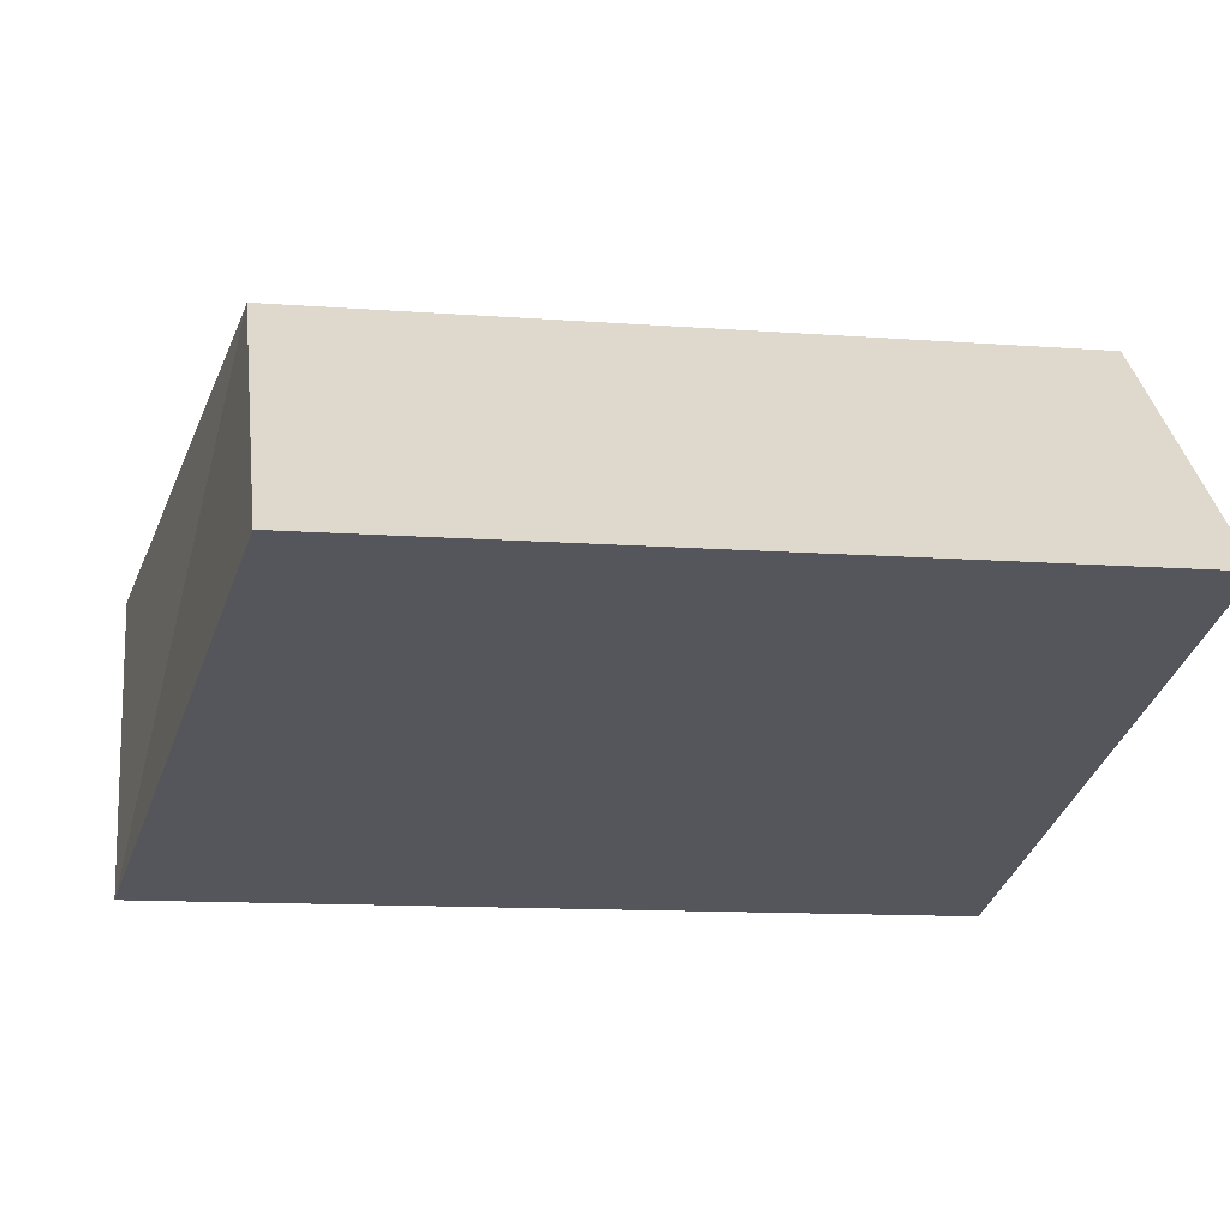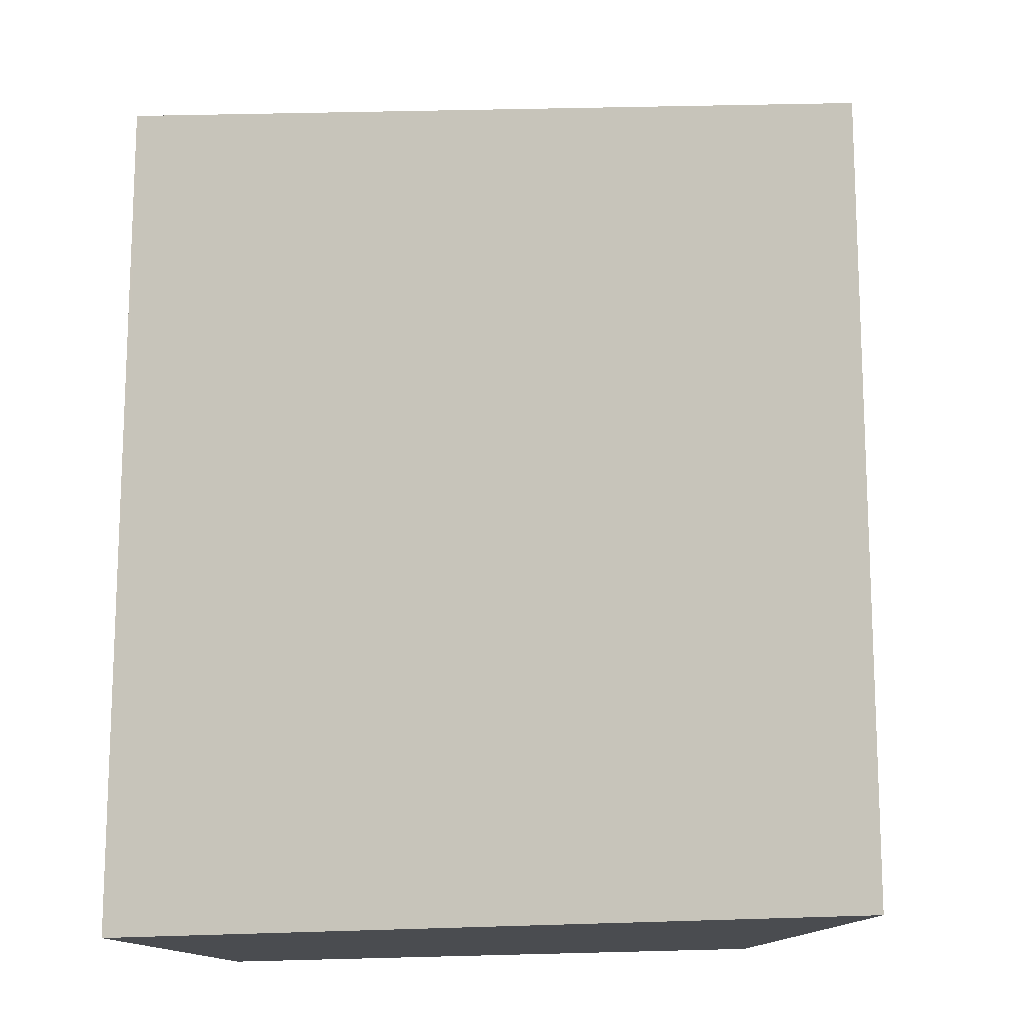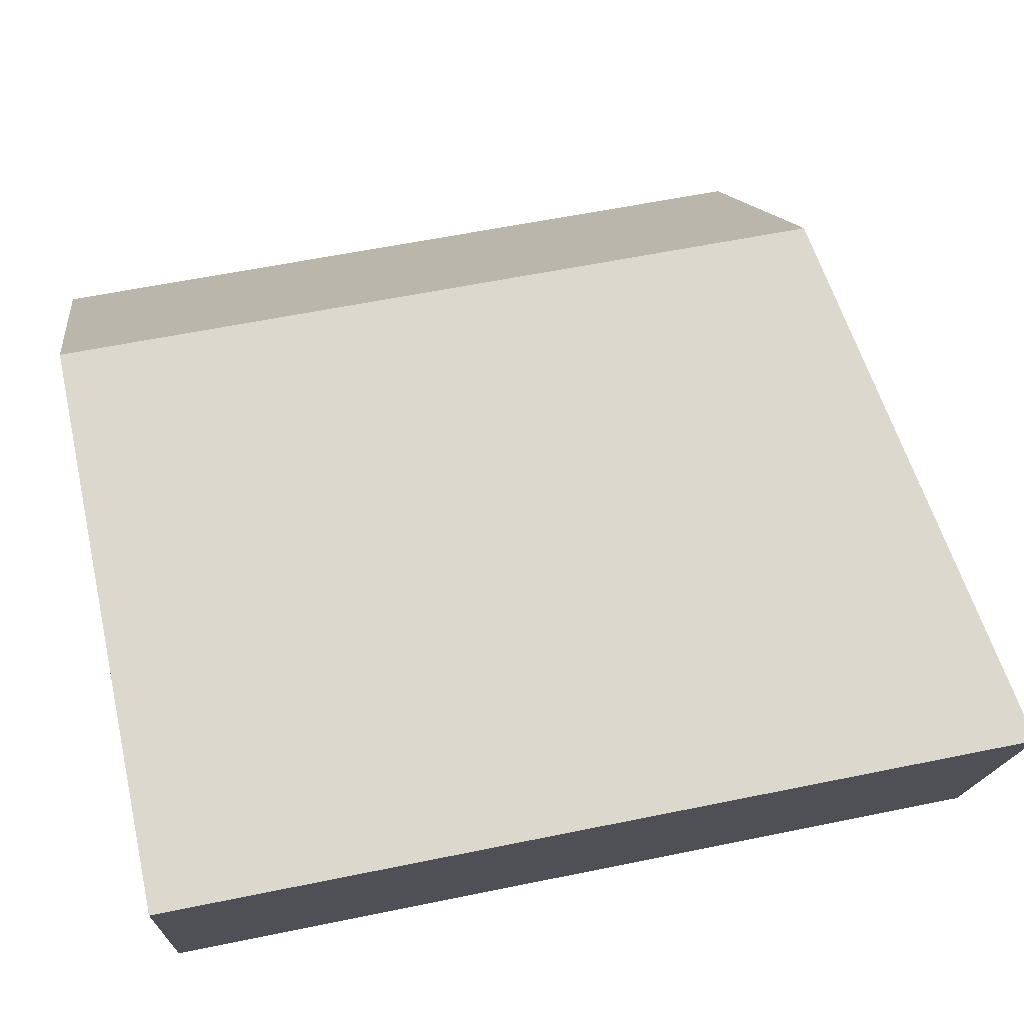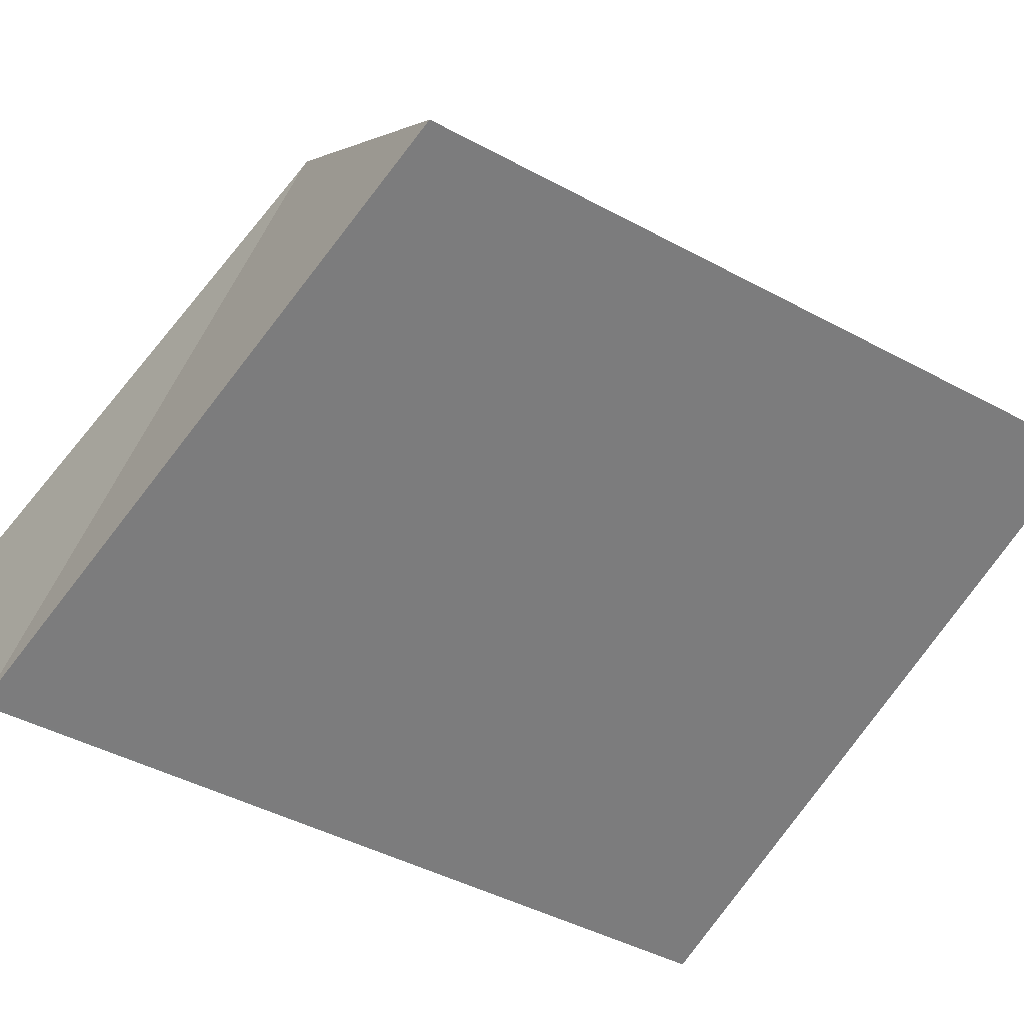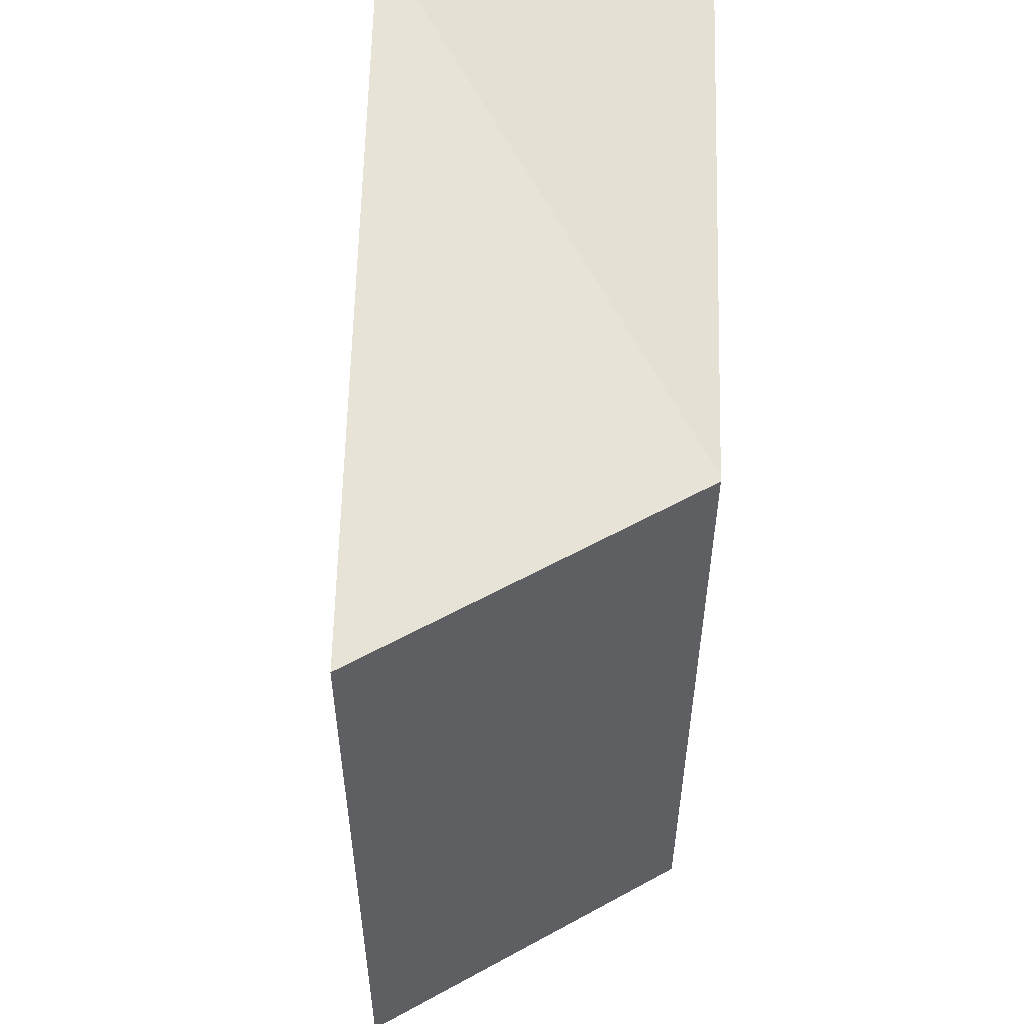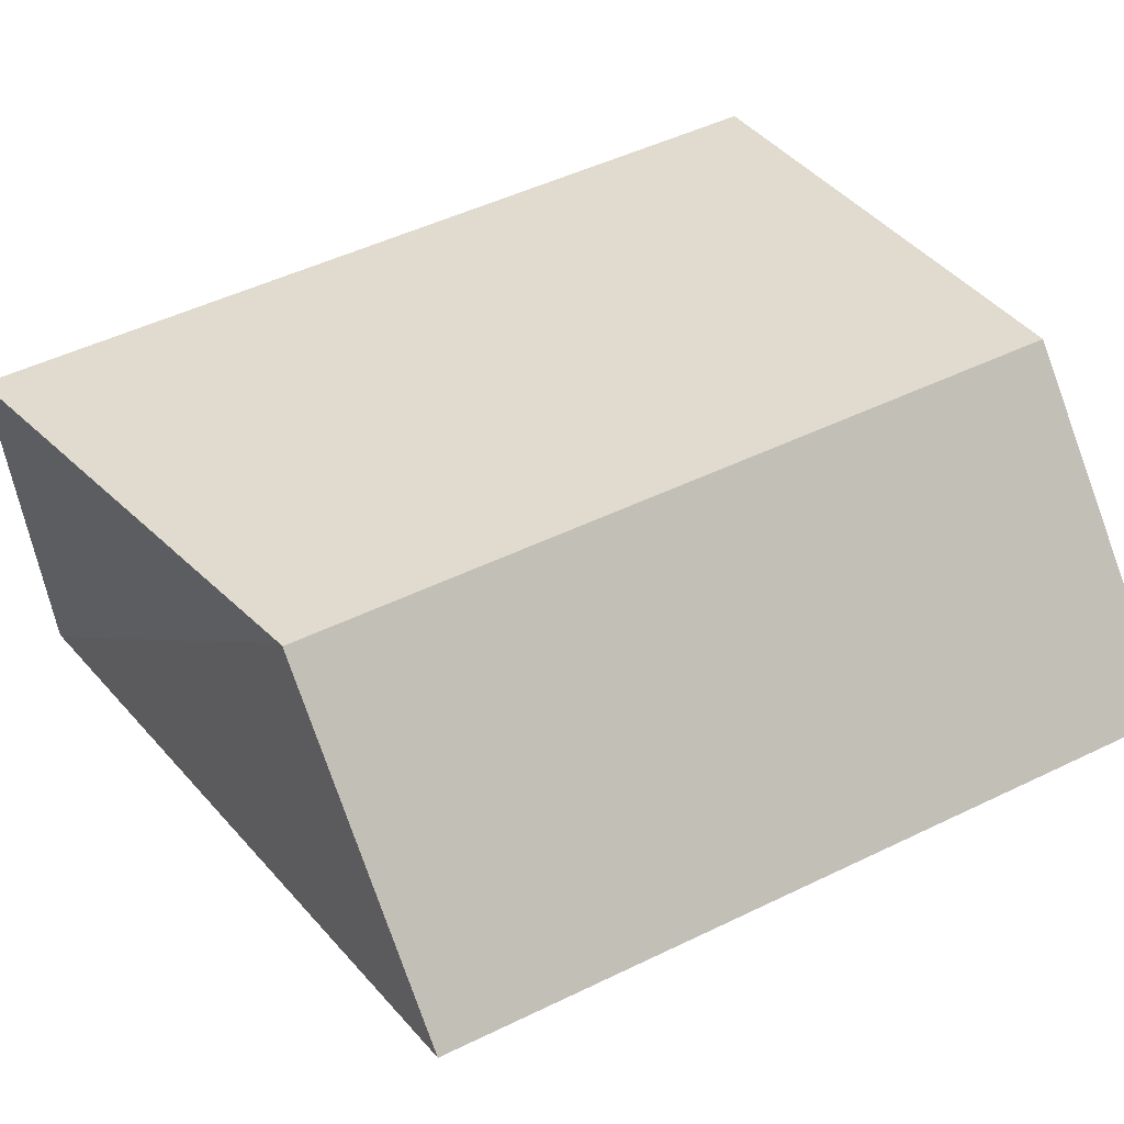
<metadata>
{"format":"obj","ext":"obj","renderer":"f3d","projection":"perspective","resolution":1024,"background":"white","views":[{"elev":-12.4,"azim":-99.9,"up":"+Z"},{"elev":-14.8,"azim":-147.5,"up":"+Y"},{"elev":58.6,"azim":78.0,"up":"+Z"},{"elev":-46.2,"azim":-121.5,"up":"+Z"},{"elev":56.2,"azim":-74.2,"up":"+Y"},{"elev":50.1,"azim":-118.0,"up":"+Z"}]}
</metadata>
<code>
v  13.68 15.99 -3.482
v  5.127 14.27 4.868
v  15.19 15.99 2.278
v  13.61 15.98 -3.464
v  5.03 14.26 4.893
v  0 14.26 8.73e-16
v  13.68 2.132e-16 -3.482
v  0 0 0
v  13.61 2.121e-16 -3.464
v  5.03 -2.996e-16 4.893
v  15.19 -1.395e-16 2.278
v  5.127 -2.981e-16 4.868
g defaultobject
f 1 2 3
f 2 1 4
f 5 4 6
f 4 5 2
f 7 4 1
f 4 7 6
f 6 7 8
f 8 7 9
f 8 5 6
f 5 8 10
f 2 11 3
f 11 2 5
f 11 5 10
f 11 10 12
f 11 1 3
f 1 11 7
f 9 10 8
f 10 9 7
f 10 7 12
f 12 7 11

</code>
